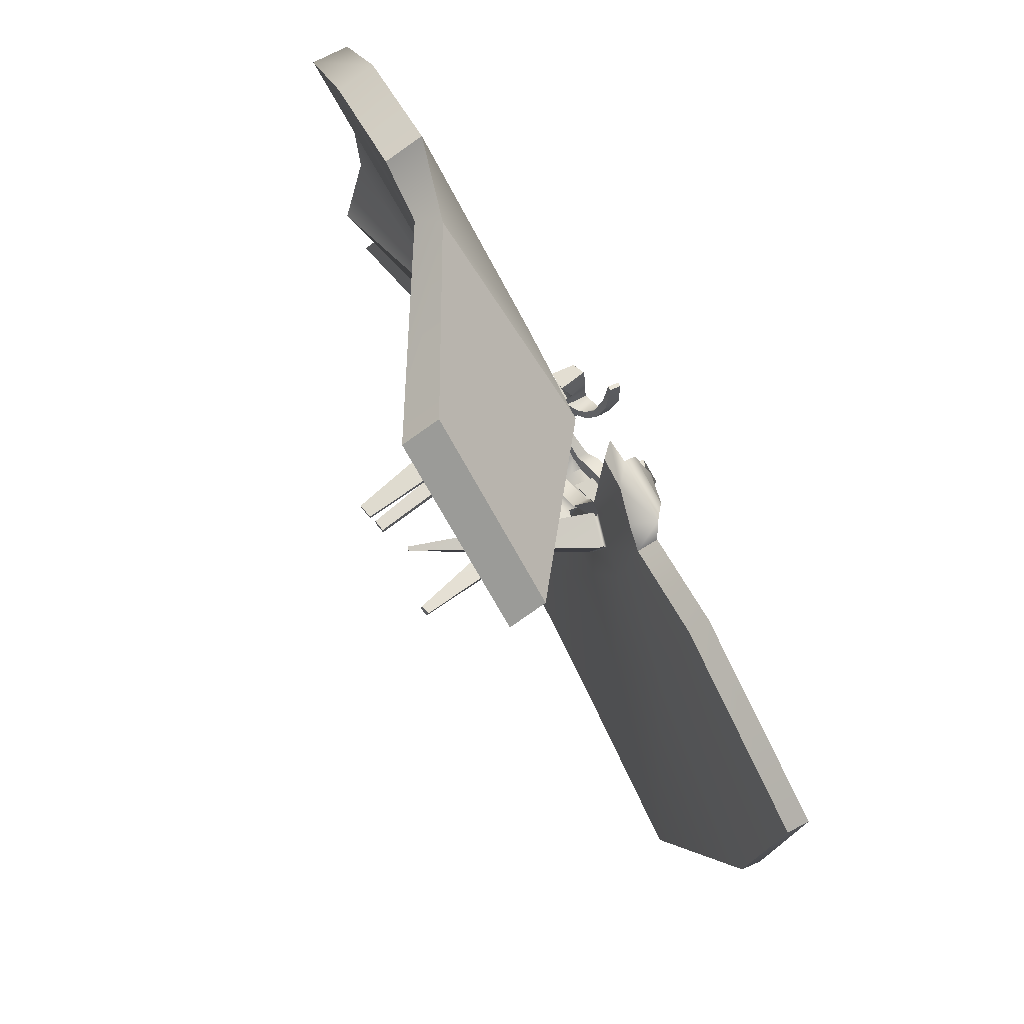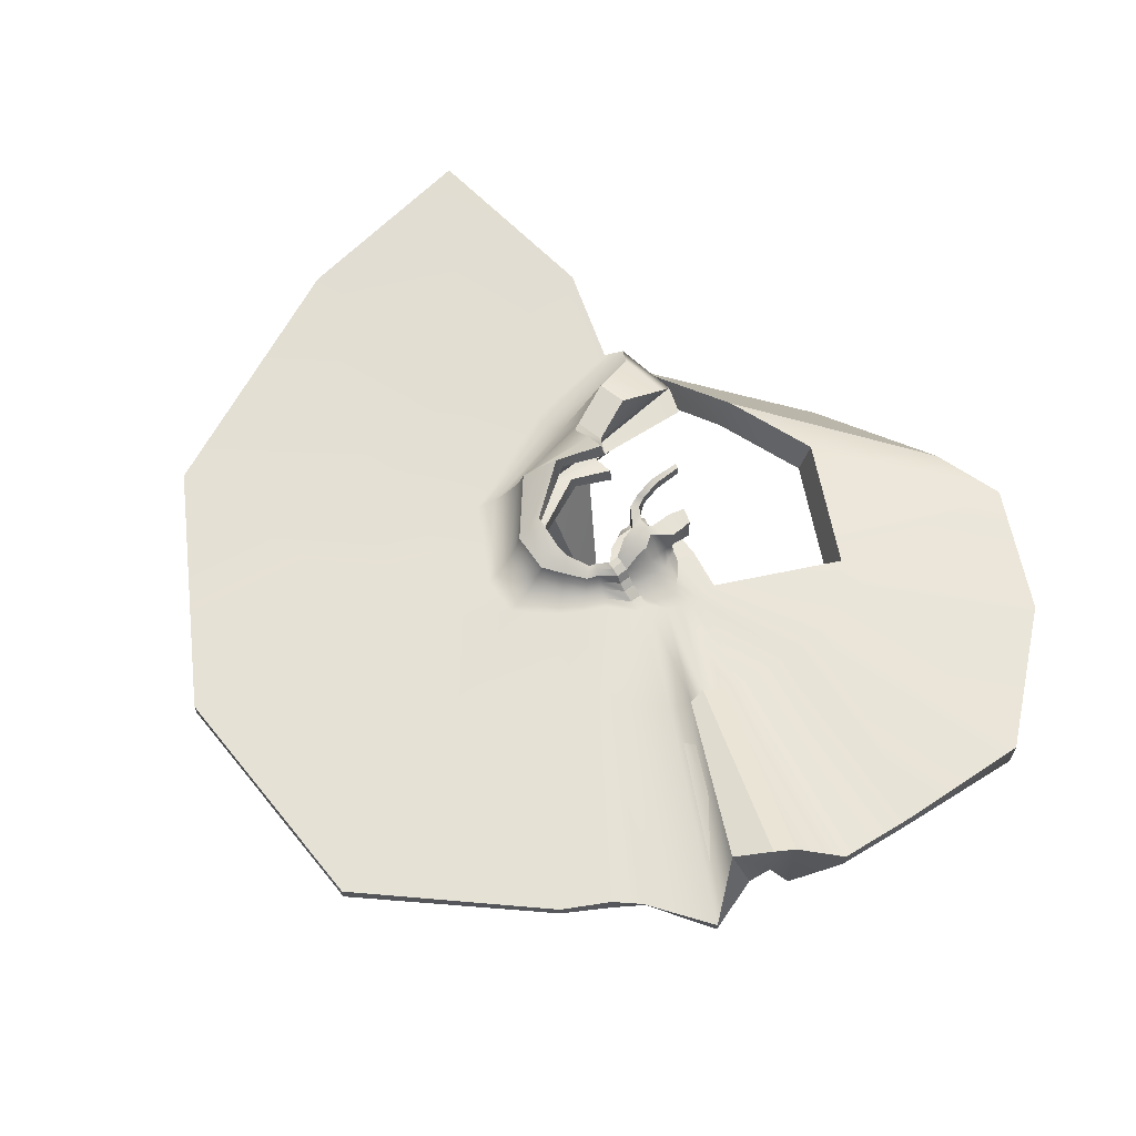
<metadata>
{"format":"obj","ext":"obj","renderer":"f3d","projection":"perspective","resolution":1024,"background":"white","views":[{"elev":69.4,"azim":61.3,"up":"+Z"},{"elev":64.2,"azim":-128.0,"up":"+Y"}]}
</metadata>
<code>
g default
v -1.255 -0.5 0.2746
v 0.5 -0.7346 0.1973
v -0.8677 0.5 0.5
v 0.5 0.5 0.5
v -0.8677 0.6543 -0.5
v 0.5 0.5 -0.5
v -1.262 -0.5 -0.5
v 0.5 -0.1976 -0.5
v -1.803 0.6543 -1.362
v 0.7484 0.5 -1.362
v 0.5 -0.1976 -1.362
v -1.262 -0.5 -1.362
v -0.3272 1.72 -0.5
v 0.826 1.72 -0.5
v 0.8042 1.72 -1.235
v -0.3272 1.72 -1.362
v -0.3272 2.792 -0.5
v 0.6728 2.792 -0.5
v 0.8556 2.792 -1.197
v 0.3518 2.792 -1.362
v -0.3272 1.444 0.5793
v 0.6728 1.444 0.7998
v 0.449 2.792 0.8389
v -0.2073 2.572 0.6697
v 2.385 -0.7418 -0.5
v 2.203 -0.9345 0.1922
v 2.203 0.09693 -0.5
v 1.798 -0.2789 -0.1081
v 2.203 -0.7418 -1.362
v 2.203 0.2582 -1.362
v -3.044 -0.5 -0.5
v -2.786 -0.5 0.02642
v -2.92 0.5 0.1361
v -3.044 0.5 -0.5
v -2.92 0.5 -1.362
v -2.92 -0.5 -1.362
v -0.5 1.187 -0.5
v -0.9211 1.187 -1.362
v 0.979 1.11 -1.362
v 0.5 1.153 -0.5941
v -0.451 1.866 0.03966
v -0.3272 2.792 0.03966
v 0.6728 2.792 0.03966
v 0.9602 1.866 0.03966
v 1.046 0.4608 -0.5
v 1.295 0.5 -1.362
v 1.046 -0.1976 -1.362
v 1.046 -0.1976 -0.5
v 1.046 -0.7346 0.1922
v 1.046 0.3457 0.2695
v -0.006409 2.792 -0.9309
v -0.3272 1.72 -0.9309
v -0.6519 1.187 -0.9309
v -1.379 0.6543 -0.9309
v -3.044 0.5 -0.9309
v -3.044 -0.5 -0.9309
v -1.262 -0.5 -0.9309
v 0.5 -0.1976 -0.9309
v 1.046 -0.1976 -0.9309
v 2.385 -0.7418 -0.9309
v 2.203 0.1925 -0.9309
v 1.046 0.4804 -0.9309
v 0.7577 0.5 -0.9309
v 0.6691 1.11 -0.9309
v 0.8814 1.72 -0.9309
v 0.6728 2.792 -0.9309
v -1.803 0.6543 -1.85
v 0.7484 0.5 -1.85
v 0.5 -0.1976 -1.85
v -1.262 -0.5 -1.85
v -0.9211 1.187 -1.85
v 0.979 1.11 -1.85
v -0.3272 1.72 -1.85
v 0.8042 1.72 -1.85
v 0.05878 2.479 -1.85
v 0.6728 2.792 -1.85
v 1.295 0.5 -1.85
v 1.046 -0.1976 -1.85
v -2.786 -0.5 -1.85
v -2.786 0.5 -1.85
v 2.203 0.2582 -1.85
v 2.203 -0.7418 -1.85
v 1.708 2.218 -0.8889
v 1.851 2.965 -0.8889
v 1.942 2.218 -1.229
v 2.106 2.965 -1.229
v 1.196 2.894 -1.254
v 1.196 2.894 -1.813
v 1.308 1.984 -1.813
v 1.308 1.984 -1.218
v 1.995 2.536 -0.4639
v 1.958 3.283 -0.5474
v 2.306 2.536 -0.6028
v 2.268 3.283 -0.6863
v 2.089 2.96 0.4294
v 2.051 3.707 0.3459
v 2.399 2.96 0.2905
v 2.362 3.707 0.207
v 2.009 3.246 1.718
v 2.029 3.796 1.653
v 2.249 3.246 1.789
v 2.268 3.796 1.725
v -1.605 0.71 -2.527
v 0.612 0.5759 -2.527
v 0.3962 -0.03018 -2.527
v -1.135 -0.293 -2.527
v -0.8386 1.173 -2.527
v 0.8124 1.106 -2.527
v -0.3225 1.636 -2.527
v 0.6808 1.638 -2.526
v 0.01283 2.296 -2.527
v 0.5667 2.57 -2.526
v 1.087 0.5759 -2.527
v 0.8708 -0.03018 -2.527
v -2.459 -0.293 -2.527
v -2.459 0.5759 -2.527
v 1.876 0.3658 -2.527
v 1.876 -0.5031 -2.527
v 1.042 2.661 -2.494
v 1.139 1.87 -2.494
v -1.193 0.8264 -3.189
v 0.3289 0.7343 -3.189
v 0.1807 0.3181 -3.189
v -0.8705 0.1377 -3.189
v -0.6671 1.144 -3.189
v 0.4665 1.098 -3.189
v -0.3126 1.462 -3.189
v 0.3917 1.466 -3.188
v -0.08212 1.915 -3.189
v 0.3134 2.106 -3.188
v 0.6548 0.7343 -3.189
v 0.5066 0.3181 -3.189
v -1.78 0.1377 -3.189
v -1.78 0.7343 -3.189
v 1.197 0.59 -3.189
v 1.197 -0.006595 -3.189
v 0.6551 2.17 -3.165
v 0.7216 1.627 -3.165
v -1.193 0.8264 -3.756
v 0.3289 0.7343 -3.756
v 0.1807 0.3181 -3.756
v -0.8705 0.1377 -3.756
v -0.6671 1.144 -3.756
v 0.4665 1.098 -3.756
v -0.3126 1.462 -3.756
v 0.3917 1.466 -3.755
v -0.08212 1.915 -3.756
v 0.3134 2.106 -3.755
v 0.6548 0.7343 -3.756
v 0.5066 0.3181 -3.756
v -1.78 0.1377 -3.756
v -1.78 0.7343 -3.756
v 1.197 0.59 -3.756
v 1.197 -0.006595 -3.756
v 0.6551 2.17 -3.732
v 0.7216 1.627 -3.732
v -0.2395 0.8821 -4.71
v 0.8696 0.8102 -4.28
v 0.7616 0.485 -4.322
v -0.004355 0.3439 -4.619
v 0.1438 1.131 -4.561
v 0.9699 1.095 -4.241
v 0.4022 1.379 -4.461
v 0.915 1.382 -4.262
v 0.5701 1.733 -4.396
v 0.858 1.882 -4.284
v 1.107 0.8102 -4.188
v 0.9991 0.485 -4.23
v -0.667 0.3439 -4.876
v -0.667 0.8102 -4.876
v 1.502 0.6974 -4.035
v 1.502 0.2312 -4.035
v 1.1 1.932 -4.17
v 1.149 1.508 -4.152
v 0.1825 0.8821 -5.609
v 0.998 0.8102 -4.743
v 0.9186 0.485 -4.827
v 0.3554 0.3439 -5.425
v 0.4645 1.131 -5.309
v 1.072 1.095 -4.664
v 0.6549 1.379 -5.107
v 1.046 1.385 -4.689
v 0.7787 1.733 -4.976
v 1.005 1.884 -4.733
v 1.173 0.8102 -4.557
v 1.093 0.485 -4.642
v -0.1318 0.3439 -5.942
v -0.1318 0.8102 -5.942
v 1.463 0.6974 -4.249
v 1.463 0.2312 -4.249
v 1.189 1.937 -4.51
v 1.225 1.513 -4.472
v 0.8961 0.8293 -6.528
v 1.92 0.739 -5.441
v 1.82 0.3306 -5.547
v 1.113 0.1535 -6.298
v 1.251 1.144 -6.152
v 2.013 1.098 -5.342
v 1.492 1.455 -5.896
v 2.012 1.468 -5.339
v 1.648 1.897 -5.73
v 1.96 2.093 -5.393
v 2.139 0.739 -5.208
v 2.04 0.3306 -5.314
v 0.5014 0.1535 -6.947
v 0.5014 0.739 -6.947
v 2.504 0.5974 -4.821
v 2.504 0.01192 -4.821
v 2.221 2.166 -5.08
v 2.265 1.633 -5.033
v 2.246 0.7441 -7.923
v 2.577 0.6247 -5.975
v 2.545 0.08457 -6.165
v 2.317 -0.1496 -7.51
v 2.361 1.163 -7.247
v 2.608 1.103 -5.796
v 2.44 1.574 -6.784
v 2.61 1.599 -5.743
v 2.491 2.154 -6.483
v 2.594 2.421 -5.837
v 2.648 0.6247 -5.558
v 2.616 0.08457 -5.748
v 2.119 -0.1496 -8.673
v 2.119 0.6247 -8.673
v 2.766 0.4374 -4.865
v 2.766 -0.3368 -4.865
v 2.658 2.524 -5.256
v 2.672 1.819 -5.171
v 3.982 1.173 -7.943
v 4.313 1.054 -5.996
v 4.281 0.5134 -6.185
v 4.052 0.2793 -7.53
v 4.097 1.592 -7.258
v 4.343 1.532 -5.808
v 4.175 2.003 -6.79
v 4.345 2.025 -5.691
v 4.227 2.583 -6.493
v 4.329 2.847 -5.789
v 4.384 1.054 -5.579
v 4.351 0.5134 -5.769
v 3.855 0.2793 -8.694
v 3.855 1.054 -8.694
v 4.501 0.8663 -4.886
v 4.501 0.09202 -4.886
v 4.392 2.947 -5.15
v 4.406 2.242 -5.064
v 7.438 0.7632 -5.601
v 6.385 1.226 -3.356
v 6.449 0.4857 -3.4
v 7.155 -0.2249 -4.852
v 7.102 1.568 -4.967
v 6.319 1.949 -3.303
v 6.87 2.199 -4.525
v 6.259 2.654 -3.243
v 6.74 2.926 -4.321
v 6.357 3.556 -3.562
v 6.159 1.343 -2.879
v 6.225 0.6163 -2.927
v 7.78 -0.5895 -6.172
v 7.832 0.3669 -6.412
v 5.775 1.329 -2.035
v 5.723 0.3723 -1.795
v 5.967 3.961 -2.846
v 5.874 3.117 -2.531
v 9.159 0.6755 -0.7472
v 6.684 0.7448 -0.2611
v 6.872 0.0349 -0.2347
v 8.554 -0.4135 -0.529
v 8.342 1.297 -0.6472
v 6.501 1.386 -0.2886
v 7.759 2.089 -0.02789
v 6.253 2.366 0.201
v 7.399 2.523 -0.5558
v 6.413 3.061 -0.4539
v 6.152 0.7883 -0.1581
v 6.344 0.08334 -0.1337
v 10.03 -0.545 -0.8102
v 10.09 0.4348 -0.9109
v 5.258 0.631 0.03437
v 5.19 -0.3487 0.1351
v 5.494 3.381 -0.3831
v 5.324 2.499 -0.2709
v 2.743 -1.198 -0.5
v 2.561 -1.171 0.1922
v 2.743 -0.1983 -0.5
v 2.561 -0.7354 0.1922
v 2.516 -1.198 -0.9309
v 2.516 -0.1983 -0.9309
v 2.561 -1.198 -1.362
v 2.561 -0.1983 -1.362
v 2.343 -1.198 -1.694
v 2.343 -0.1983 -1.694
v 3.101 -1.63 -0.1844
v 3.101 -1.828 0.1844
v 3.101 -1.261 -0.1844
v 3.101 -1.459 0.1844
v -1.293 -0.9816 -0.4565
v 0.4692 -0.6791 -0.4565
v -1.293 -0.9816 -0.8874
v 0.4692 -0.6791 -0.8874
v -0.9647 -0.3714 -3.189
v 0.08647 -0.1909 -3.189
v -0.9647 -0.3714 -3.756
v 0.08647 -0.1909 -3.756
v 2.585 -0.6851 -7.613
v 2.813 -0.451 -6.269
v 4.32 -0.2563 -7.634
v 4.549 -0.02213 -6.289
v 7.04 -0.4921 -4.824
v 6.333 0.2185 -3.371
v 8.438 -0.6496 -0.5009
v 6.757 -0.2011 -0.2065
v 0.8759 -9.864 -0.626
v 1.607 -9.738 -0.626
v 0.8759 -9.864 -0.8049
v 1.607 -9.738 -0.8049
v 0.9793 -9.275 -3.311
v 1.576 -9.173 -3.311
v 0.9793 -9.275 -3.633
v 1.576 -9.173 -3.633
v 5.324 -9.141 -5.812
v 5.387 -9.076 -5.442
v 5.802 -9.023 -5.818
v 5.865 -8.958 -5.448
v 3.416 -8.689 -2.587
v 3.329 -8.602 -2.408
v 3.588 -8.713 -2.054
v 3.381 -8.657 -2.018
v 2.925 -0.1515 -6.439
v 4.095 0.1376 -6.453
v 3.941 -0.02025 -7.36
v 2.771 -0.3093 -7.346
v -0.6958 -0.07877 -3.308
v -0.08823 0.02552 -3.308
v -0.08823 0.02552 -3.636
v -0.6958 -0.07877 -3.636
v -1.024 -0.6972 -0.5403
v 0.2309 -0.4819 -0.5403
v 0.2309 -0.4819 -0.8471
v -1.024 -0.6972 -0.8471
v 6.903 -0.08404 -0.5462
v 8.348 -0.4692 -0.799
v 7.146 -0.3206 -4.513
v 6.54 0.2898 -3.265
v 10.13 1.166 4.756
v 6.941 1.183 5.246
v 7.844 0.4736 4.65
v 9.524 0.02317 4.356
v 9.26 1.854 4.236
v 6.753 1.876 4.591
v 5.519 1.227 4.726
v 6.241 0.5217 4.75
v 10.55 -0.06691 3.394
v 10.65 0.8715 3.975
v 8.677 2.375 2.121
v 7.171 2.651 2.35
v -8.16 -1.409 2.945
v -5.562 -1.774 5.651
v -5.658 0.089 6.175
v -8.16 0.4539 2.945
v -8.044 0.5 0.6186
v -8.044 -0.5 0.6186
v -7.741 0.5 -2.05
v -7.725 -0.5 -2.108
v -7.487 0.5 -2.977
v -7.487 -0.5 -2.977
v -6.878 0.369 -3.82
v -6.58 -0.6266 -3.272
v -7.005 0.4042 -4.687
v -6.613 -0.3811 -4.757
v -6.78 0.7343 -5.818
v -6.78 0.1377 -5.818
v -4.777 0.8102 -7.833
v -4.777 0.3439 -7.833
v -4.492 0.8102 -8.402
v -4.492 0.3439 -8.402
v -3.474 0.739 -10.02
v -3.474 0.1535 -10.02
v -0.07168 0.6247 -13.65
v -0.07168 -0.1496 -13.65
v 5.16 0.6926 -13.71
v 5.16 -0.08161 -13.71
v 11.76 -0.3495 -9.856
v 11.71 -1.306 -9.617
v 14.97 -0.02962 -2.167
v 14.9 -1.009 -2.066
v 15.61 0.5799 5.724
v 15.51 -0.3585 5.143
v -18.34 -2.043 6.362
v -13.17 -2.87 12.05
v -13.26 -1.007 12.58
v -18.34 -0.1806 6.362
v -18.02 0.4757 -0.2037
v -18.02 -0.5243 -0.2037
v -17.59 0.4746 -3.956
v -17.57 -0.5254 -4.015
v -16.31 2.567 -6.165
v -16.31 -2.151 -6.165
v -15.91 3.371 -7.288
v -15.91 0.714 -7.228
v -14.84 2.91 -8.812
v -15.93 1.559 -8.588
v -16.2 -0.7629 -10.53
v -16.2 -1.359 -10.53
v -13.57 0.7649 -12.98
v -13.59 0.344 -12.83
v -12.65 0.9693 -14.1
v -12.74 0.4058 -14.14
v -11.42 0.739 -16.16
v -11.42 0.1535 -16.16
v -4.453 0.6247 -23.6
v -4.453 -0.1496 -23.6
v 7.77 -0.02909 -23.74
v 7.77 -0.8033 -23.74
v 19.63 -1.782 -16.75
v 19.57 -2.739 -16.51
v 24.77 -1.009 -4.511
v 24.7 -1.989 -4.41
v 25.56 -0.09344 4.946
v 25.46 -1.032 4.365
v 0.4911 -2.303 8.909
v 0.3956 -0.4403 9.433
v -7.209 -1.537 15.83
v -7.114 -3.399 15.31
v 4.982 -2.209 7.281
v 4.887 -0.3466 7.806
v -3.314 -2.59 15.23
v -4.705 -3.306 13.68
v 11.94 -7.617 6.846
v 11.84 -5.754 7.37
v 4.235 -6.851 13.77
v 4.331 -8.714 13.25
g pCube1
f 1 2 4 3
f 3 4 6 5
f 345 346 347 348
f 7 8 2 1
f 294 293 295 296
f 389 390 391 392
f 17 18 66 51
f 285 283 287 288
f 314 313 315 316
f 389 392 393 394
f 5 6 40 37
f 6 63 64 40
f 346 345 349 350
f 54 5 37 53
f 21 22 23 24
f 14 65 66 18
f 272 271 273 274
f 52 13 17 51
f 13 14 44 41
f 14 18 43 44
f 18 17 42 43
f 17 13 41 42
f 2 8 48 49
f 6 4 50 45
f 4 2 49 50
f 8 58 59 48
f 347 346 351 352
f 63 6 45 62
f 7 1 32 31
f 1 3 33 32
f 3 5 34 33
f 34 5 54 55
f 345 348 353 354
f 57 7 31 56
f 53 37 13 52
f 350 349 355 356
f 40 64 65 14
f 37 40 14 13
f 42 41 21 24
f 43 42 24 23
f 44 43 23 22
f 41 44 22 21
f 62 45 27 61
f 276 275 279 280
f 48 59 60 25
f 49 48 25 26
f 50 49 26 28
f 45 50 28 27
f 16 52 51 20
f 38 53 52 16
f 9 54 53 38
f 55 54 9 35
f 394 393 395 396
f 12 57 56 36
f 58 57 12 11
f 59 58 11 47
f 60 59 47 29
f 288 287 289 290
f 46 62 61 30
f 10 63 62 46
f 64 63 10 39
f 65 64 39 15
f 66 65 15 19
f 51 66 19 20
f 11 12 70 69
f 9 38 71 67
f 39 10 68 72
f 16 20 75 73
f 20 19 76 75
f 100 99 101 102
f 10 46 77 68
f 47 11 69 78
f 12 36 79 70
f 396 395 397 398
f 35 9 67 80
f 38 16 73 71
f 15 39 72 74
f 46 30 81 77
f 290 289 291 292
f 29 47 78 82
f 19 15 90 87
f 15 74 89 90
f 272 274 281 282
f 76 19 87 88
f 88 87 84 86
f 89 88 86 85
f 90 89 85 83
f 87 90 83 84
f 84 83 91 92
f 83 85 93 91
f 85 86 94 93
f 86 84 92 94
f 92 91 95 96
f 91 93 97 95
f 93 94 98 97
f 94 92 96 98
f 96 95 99 100
f 95 97 101 99
f 97 98 102 101
f 98 96 100 102
f 69 70 106 105
f 67 71 107 103
f 72 68 104 108
f 73 75 111 109
f 75 76 112 111
f 68 77 113 104
f 78 69 105 114
f 70 79 115 106
f 398 397 399 400
f 80 67 103 116
f 71 73 109 107
f 74 72 108 110
f 77 81 117 113
f 81 82 118 117
f 82 78 114 118
f 76 88 119 112
f 88 89 120 119
f 89 74 110 120
f 105 106 124 123
f 103 107 125 121
f 108 104 122 126
f 109 111 129 127
f 111 112 130 129
f 104 113 131 122
f 114 105 123 132
f 106 115 133 124
f 400 399 401 402
f 116 103 121 134
f 107 109 127 125
f 110 108 126 128
f 113 117 135 131
f 117 118 136 135
f 118 114 132 136
f 112 119 137 130
f 119 120 138 137
f 120 110 128 138
f 318 317 319 320
f 121 125 143 139
f 126 122 140 144
f 127 129 147 145
f 129 130 148 147
f 122 131 149 140
f 132 123 141 150
f 124 133 151 142
f 402 401 403 404
f 134 121 139 152
f 125 127 145 143
f 128 126 144 146
f 131 135 153 149
f 135 136 154 153
f 136 132 150 154
f 130 137 155 148
f 137 138 156 155
f 138 128 146 156
f 141 142 160 159
f 139 143 161 157
f 144 140 158 162
f 145 147 165 163
f 147 148 166 165
f 140 149 167 158
f 150 141 159 168
f 142 151 169 160
f 404 403 405 406
f 152 139 157 170
f 143 145 163 161
f 146 144 162 164
f 149 153 171 167
f 153 154 172 171
f 154 150 168 172
f 148 155 173 166
f 155 156 174 173
f 156 146 164 174
f 159 160 178 177
f 157 161 179 175
f 162 158 176 180
f 163 165 183 181
f 165 166 184 183
f 158 167 185 176
f 168 159 177 186
f 160 169 187 178
f 406 405 407 408
f 170 157 175 188
f 161 163 181 179
f 164 162 180 182
f 167 171 189 185
f 171 172 190 189
f 172 168 186 190
f 166 173 191 184
f 173 174 192 191
f 174 164 182 192
f 177 178 196 195
f 175 179 197 193
f 180 176 194 198
f 181 183 201 199
f 183 184 202 201
f 176 185 203 194
f 186 177 195 204
f 178 187 205 196
f 408 407 409 410
f 188 175 193 206
f 179 181 199 197
f 182 180 198 200
f 185 189 207 203
f 189 190 208 207
f 190 186 204 208
f 184 191 209 202
f 191 192 210 209
f 192 182 200 210
f 195 196 214 213
f 193 197 215 211
f 198 194 212 216
f 199 201 219 217
f 201 202 220 219
f 194 203 221 212
f 204 195 213 222
f 196 205 223 214
f 410 409 411 412
f 206 193 211 224
f 197 199 217 215
f 200 198 216 218
f 203 207 225 221
f 207 208 226 225
f 208 204 222 226
f 202 209 227 220
f 209 210 228 227
f 210 200 218 228
f 322 321 323 324
f 211 215 233 229
f 216 212 230 234
f 217 219 237 235
f 219 220 238 237
f 212 221 239 230
f 222 213 231 240
f 214 223 241 232
f 412 411 413 414
f 224 211 229 242
f 215 217 235 233
f 218 216 234 236
f 221 225 243 239
f 225 226 244 243
f 226 222 240 244
f 220 227 245 238
f 227 228 246 245
f 228 218 236 246
f 231 232 250 249
f 229 233 251 247
f 234 230 248 252
f 235 237 255 253
f 237 238 256 255
f 230 239 257 248
f 240 231 249 258
f 232 241 259 250
f 414 413 415 416
f 242 229 247 260
f 233 235 253 251
f 236 234 252 254
f 239 243 261 257
f 243 244 262 261
f 244 240 258 262
f 238 245 263 256
f 245 246 264 263
f 246 236 254 264
f 326 325 327 328
f 247 251 269 265
f 252 248 266 270
f 253 255 273 271
f 255 256 274 273
f 248 257 275 266
f 258 249 267 276
f 250 259 277 268
f 416 415 417 418
f 260 247 265 278
f 251 253 271 269
f 254 252 270 272
f 257 261 279 275
f 261 262 280 279
f 262 258 276 280
f 256 263 281 274
f 263 264 282 281
f 264 254 272 282
f 26 25 283 284
f 27 28 286 285
f 28 26 284 286
f 25 60 287 283
f 61 27 285 288
f 60 29 289 287
f 30 61 288 290
f 29 82 291 289
f 82 81 292 291
f 81 30 290 292
f 284 283 293 294
f 283 285 295 293
f 285 286 296 295
f 286 284 294 296
f 8 7 337 338
f 7 57 340 337
f 57 58 339 340
f 58 8 338 339
f 123 124 333 334
f 124 142 336 333
f 142 141 335 336
f 141 123 334 335
f 213 214 332 329
f 214 232 331 332
f 232 231 330 331
f 231 213 329 330
f 249 250 343 344
f 250 268 342 343
f 268 267 341 342
f 267 249 344 341
f 298 297 313 314
f 297 299 315 313
f 299 300 316 315
f 300 298 314 316
f 302 301 317 318
f 301 303 319 317
f 303 304 320 319
f 304 302 318 320
f 306 305 321 322
f 305 307 323 321
f 307 308 324 323
f 308 306 322 324
f 310 309 325 326
f 309 311 327 325
f 311 312 328 327
f 312 310 326 328
f 330 329 306 308
f 331 330 308 307
f 332 331 307 305
f 329 332 305 306
f 334 333 301 302
f 335 334 302 304
f 336 335 304 303
f 333 336 303 301
f 338 337 297 298
f 339 338 298 300
f 340 339 300 299
f 337 340 299 297
f 342 341 312 311
f 343 342 311 309
f 344 343 309 310
f 341 344 310 312
f 267 268 348 347
f 265 269 349 345
f 270 266 346 350
f 266 275 351 346
f 275 276 352 351
f 276 267 347 352
f 268 277 353 348
f 418 417 419 420
f 278 265 345 354
f 269 271 355 349
f 271 272 356 355
f 272 270 350 356
f 31 32 358 357
f 32 33 359 358
f 33 34 360 359
f 34 55 361 360
f 56 31 357 362
f 55 35 363 361
f 36 56 362 364
f 35 80 365 363
f 79 36 364 366
f 80 116 367 365
f 115 79 366 368
f 116 134 369 367
f 133 115 368 370
f 134 152 371 369
f 151 133 370 372
f 152 170 373 371
f 169 151 372 374
f 170 188 375 373
f 187 169 374 376
f 188 206 377 375
f 205 187 376 378
f 206 224 379 377
f 223 205 378 380
f 224 242 381 379
f 241 223 380 382
f 242 260 383 381
f 259 241 382 384
f 260 278 385 383
f 277 259 384 386
f 278 354 387 385
f 354 353 388 387
f 353 277 386 388
f 357 358 390 389
f 429 430 431 432
f 359 360 392 391
f 360 361 393 392
f 362 357 389 394
f 361 363 395 393
f 364 362 394 396
f 363 365 397 395
f 366 364 396 398
f 365 367 399 397
f 368 366 398 400
f 367 369 401 399
f 370 368 400 402
f 369 371 403 401
f 372 370 402 404
f 371 373 405 403
f 374 372 404 406
f 373 375 407 405
f 376 374 406 408
f 375 377 409 407
f 378 376 408 410
f 377 379 411 409
f 380 378 410 412
f 379 381 413 411
f 382 380 412 414
f 381 383 415 413
f 384 382 414 416
f 383 385 417 415
f 386 384 416 418
f 385 387 419 417
f 387 388 420 419
f 388 386 418 420
f 358 359 422 421
f 359 391 423 422
f 391 390 424 423
f 390 358 421 424
f 421 422 426 425
f 422 423 427 426
f 423 424 428 427
f 424 421 425 428
f 425 426 430 429
f 426 427 431 430
f 427 428 432 431
f 428 425 429 432

</code>
